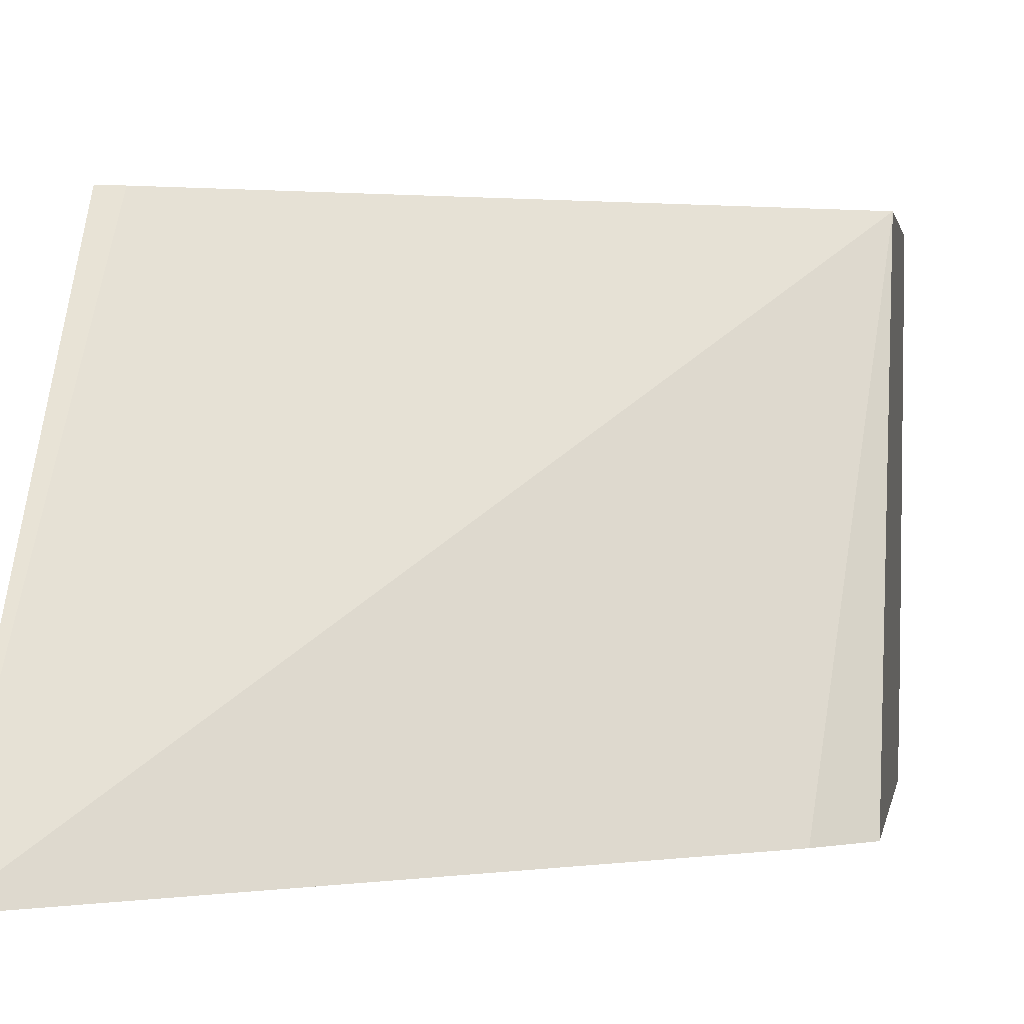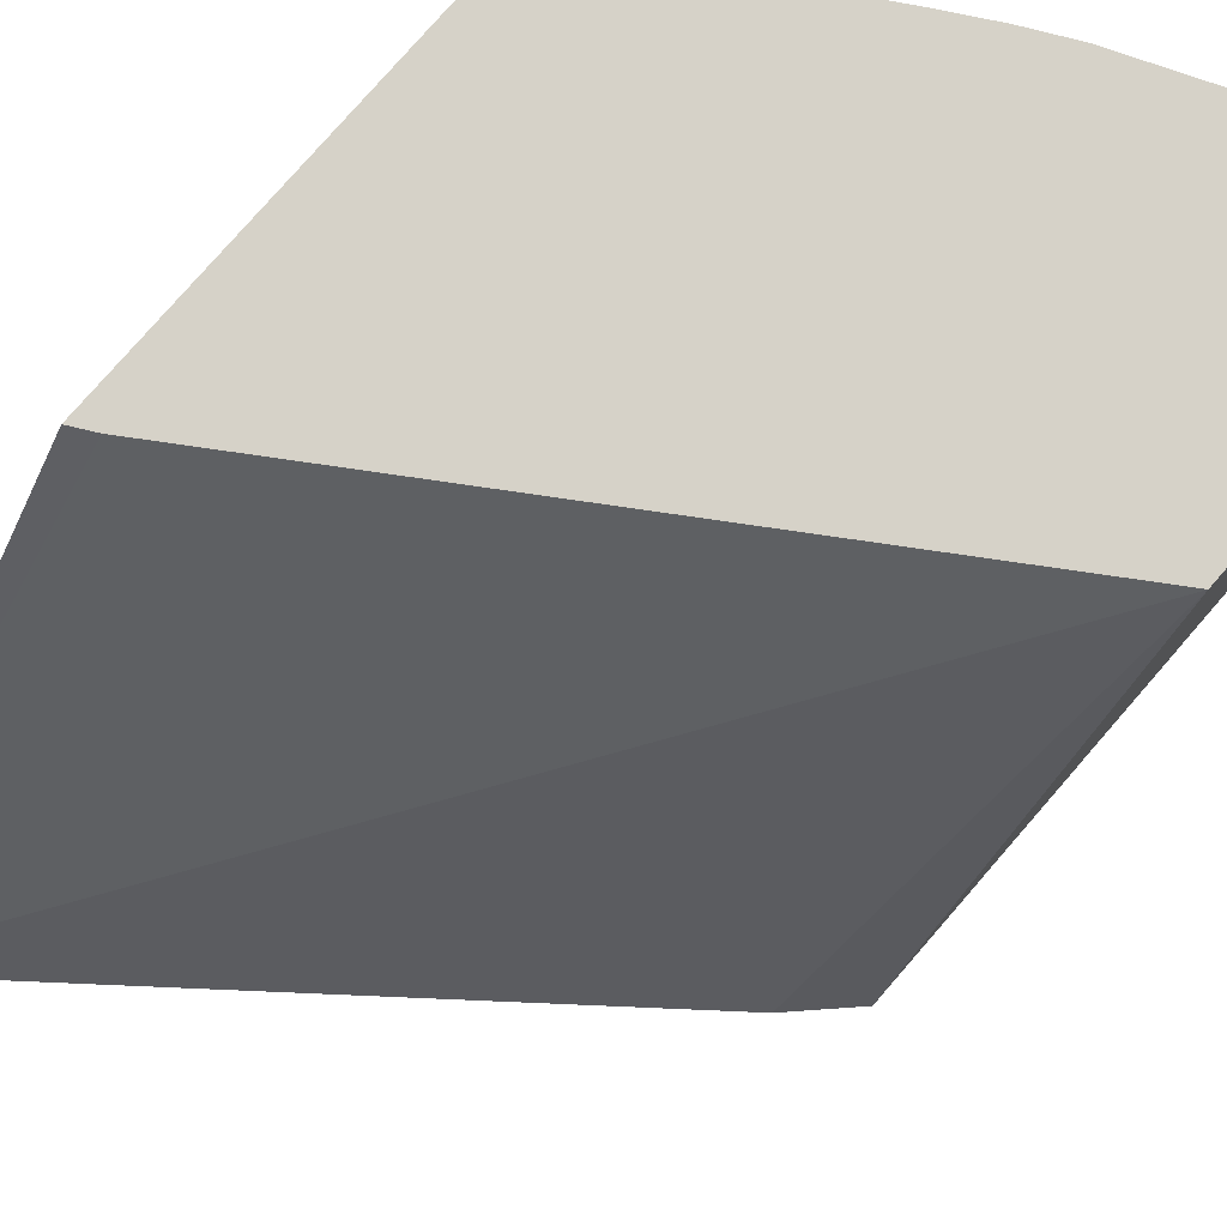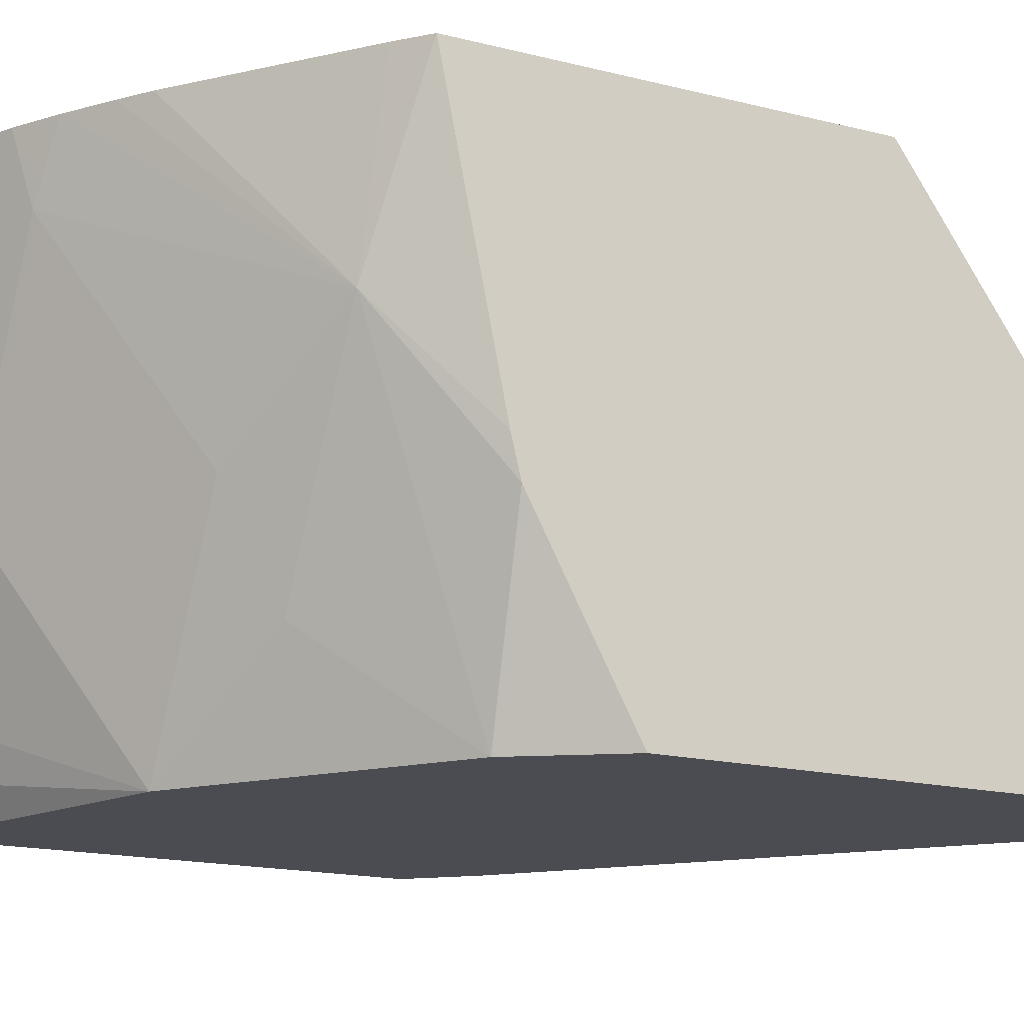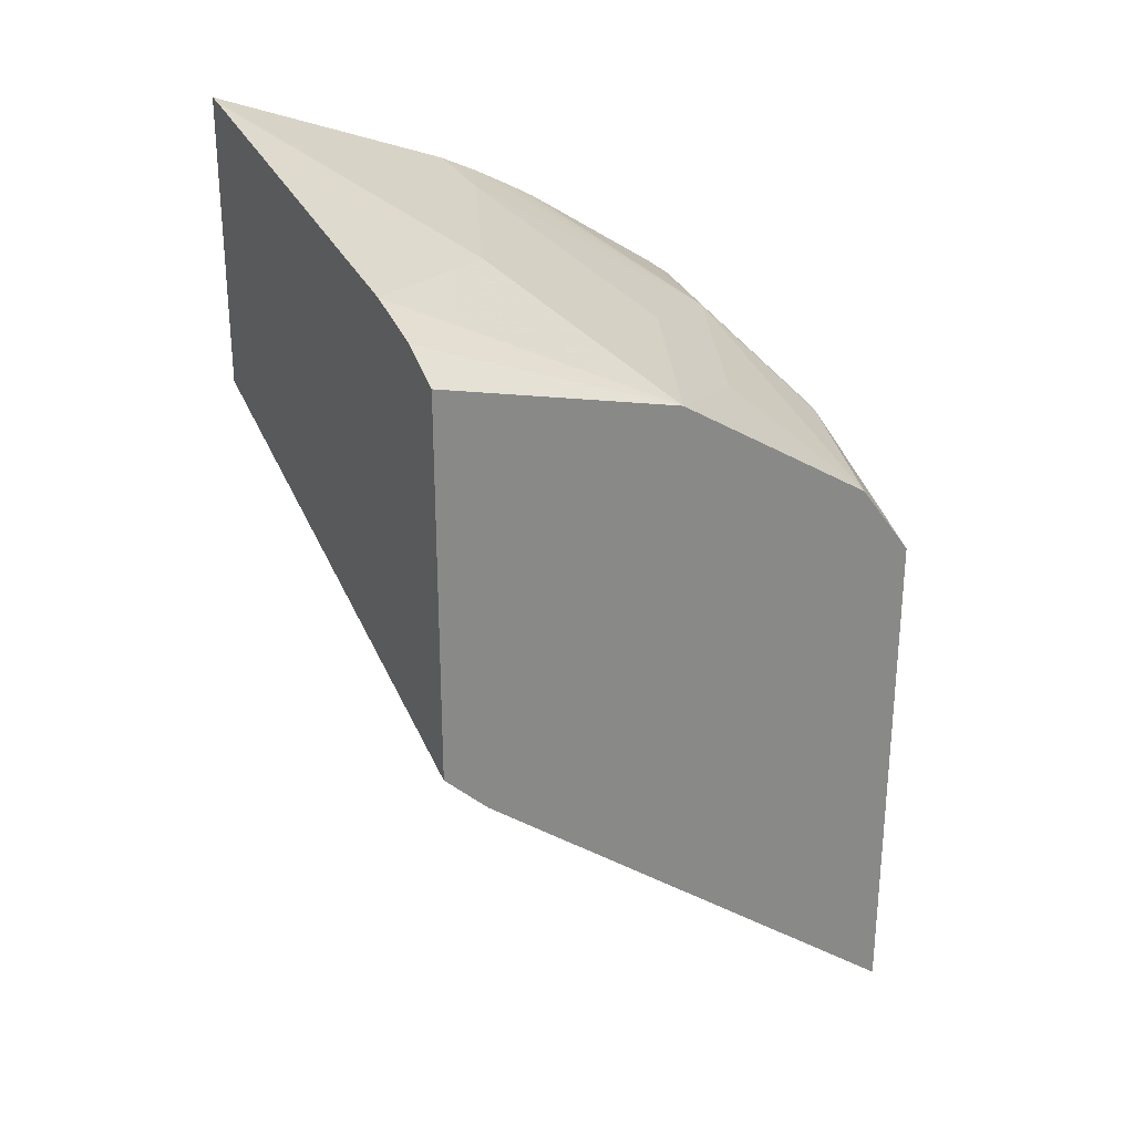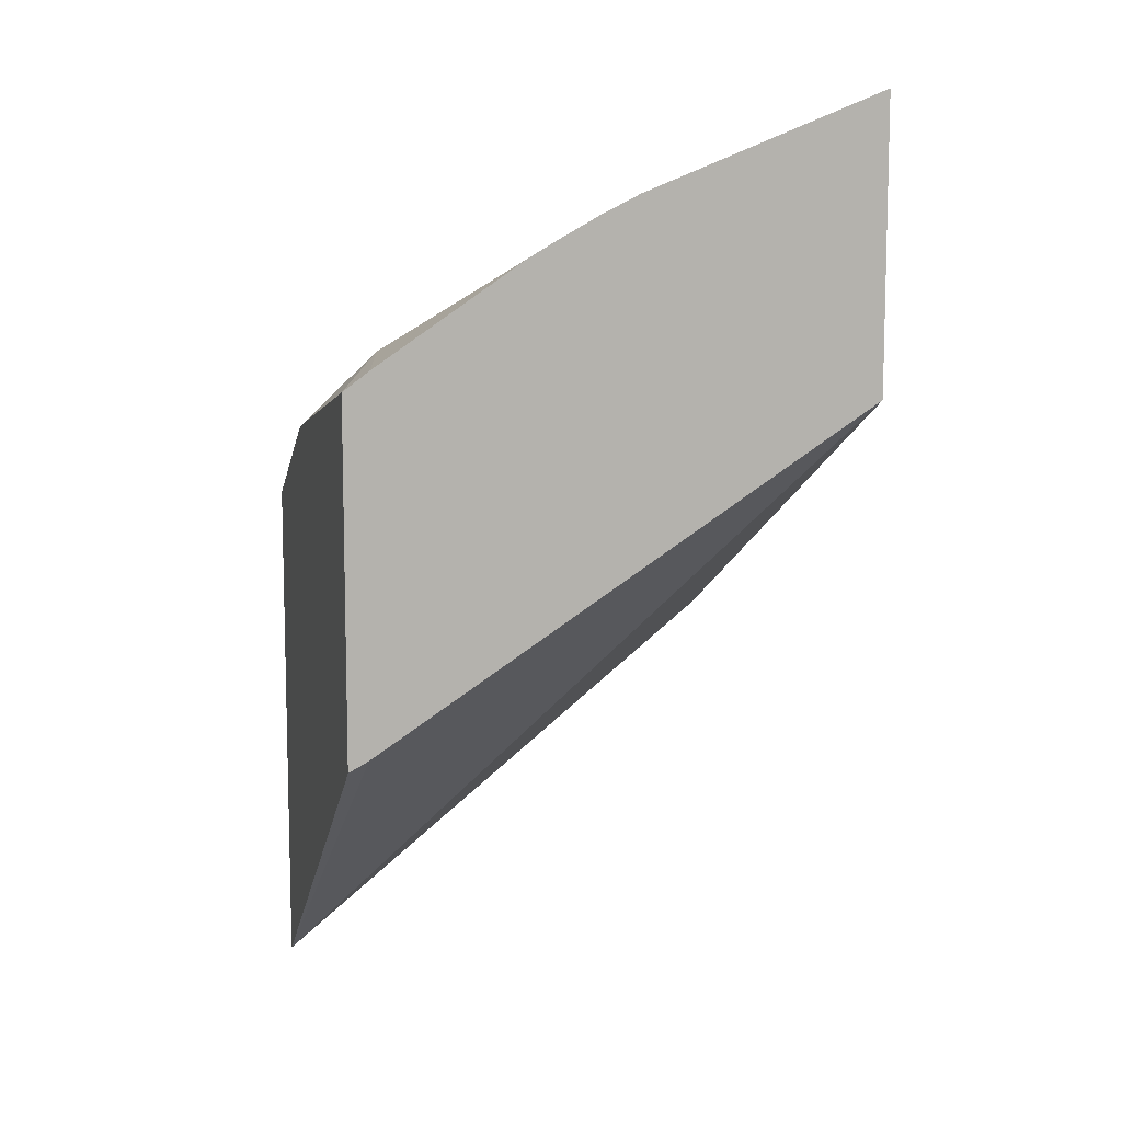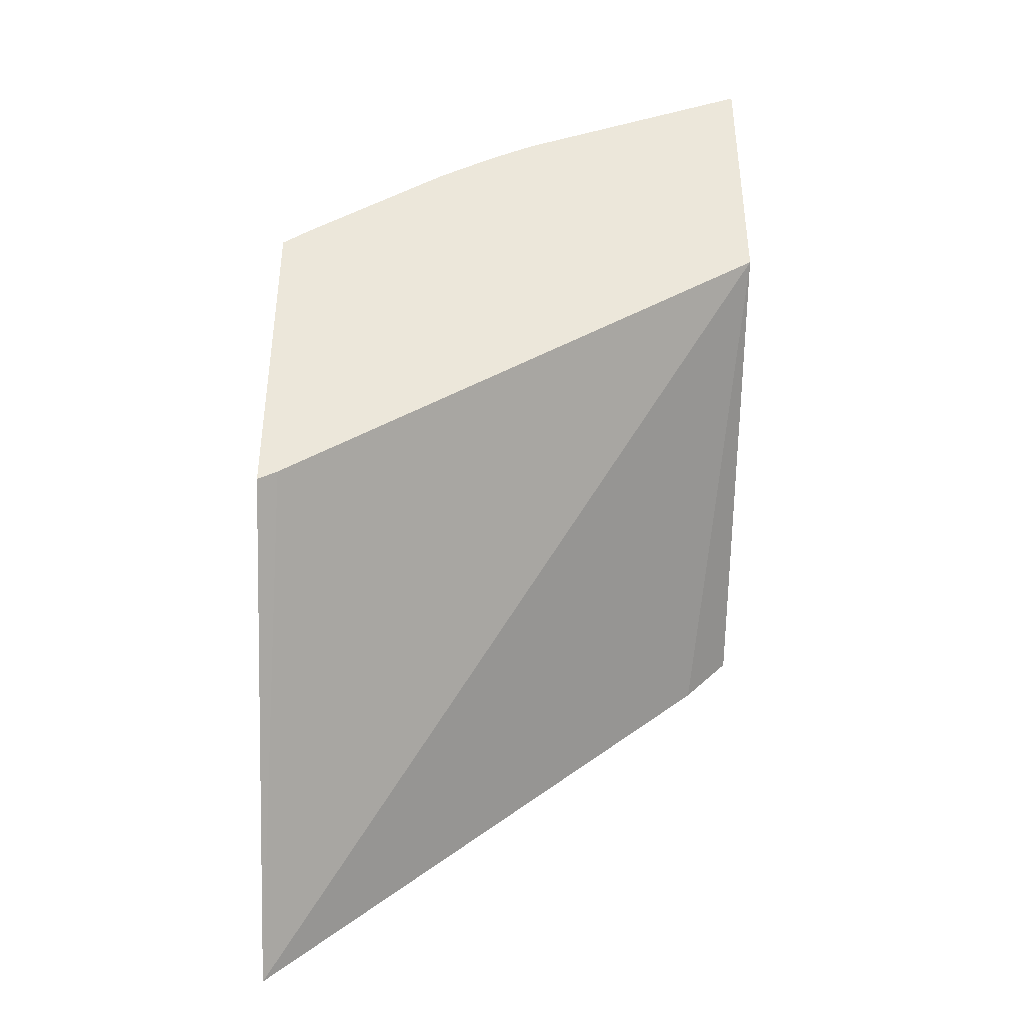
<metadata>
{"format":"obj","ext":"obj","renderer":"f3d","projection":"perspective","resolution":1024,"background":"white","views":[{"elev":1.3,"azim":-171.3,"up":"+Y"},{"elev":78.1,"azim":-139.0,"up":"+Y"},{"elev":-15.3,"azim":60.6,"up":"+Y"},{"elev":27.7,"azim":-30.5,"up":"+Z"},{"elev":9.7,"azim":165.5,"up":"+Z"},{"elev":-40.5,"azim":178.7,"up":"+Z"}]}
</metadata>
<code>
v 0.2151 -0.5397 0.6555
v 0.2151 -0.5442 0.6546
v 0.2675 -0.6256 0.6174
v 0.2634 -0.5927 0.6256
v 0.3005 -0.5598 0.6174
v 0.298 -0.5397 0.6224
v 0.2151 -0.5397 0.5558
v 0.2151 -0.5819 0.6449
v 0.3006 -0.6913 0.5844
v 0.2151 -0.6585 0.6252
v 0.3113 -0.5397 0.6157
v 0.3334 -0.6256 0.5844
v 0.3732 -0.5927 0.5707
v 0.3863 -0.5397 0.4457
v 0.3931 -0.6913 0.332
v 0.2306 -0.6913 0.4616
v 0.2151 -0.6913 0.4771
v 0.2151 -0.678 0.6174
v 0.3005 -0.6913 0.5845
v 0.3007 -0.6913 0.5844
v 0.3402 -0.6585 0.5707
v 0.3252 -0.5397 0.6079
v 0.3731 -0.6913 0.5379
v 0.3931 -0.6368 0.5415
v 0.3931 -0.6256 0.5443
v 0.3931 -0.5397 0.5624
v 0.384 -0.5397 0.5691
v 0.3343 -0.5397 0.6026
v 0.3931 -0.5397 0.4422
v 0.3931 -0.6913 0.5114
v 0.2151 -0.6913 0.6085
v 0.3733 -0.6913 0.5377
v 0.3931 -0.6616 0.5279
f 13 21 23
f 11 13 22
f 9 13 12
f 9 21 13
f 9 20 21
f 9 23 20
f 9 16 15
f 9 30 32
f 9 15 30
f 9 17 16
f 13 23 24
f 9 31 17
f 9 32 23
f 13 24 25
f 18 31 19
f 13 26 27
f 13 27 28
f 13 28 22
f 14 29 15
f 15 29 26
f 15 26 25
f 15 25 24
f 15 24 33
f 15 33 30
f 20 23 21
f 23 32 24
f 24 32 33
f 30 33 32
f 9 19 31
f 13 25 26
f 9 18 19
f 3 10 9
f 7 16 17
f 9 10 18
f 1 3 4
f 1 4 5
f 1 5 6
f 1 6 11
f 1 11 22
f 1 22 28
f 1 28 27
f 1 27 26
f 1 26 29
f 1 29 14
f 1 14 7
f 1 7 17
f 1 17 31
f 1 2 3
f 1 18 10
f 1 31 18
f 7 14 15
f 5 13 11
f 5 12 13
f 5 9 12
f 5 11 6
f 7 15 16
f 3 8 10
f 3 5 4
f 3 9 5
f 2 8 3
f 1 8 2
f 1 10 8

</code>
